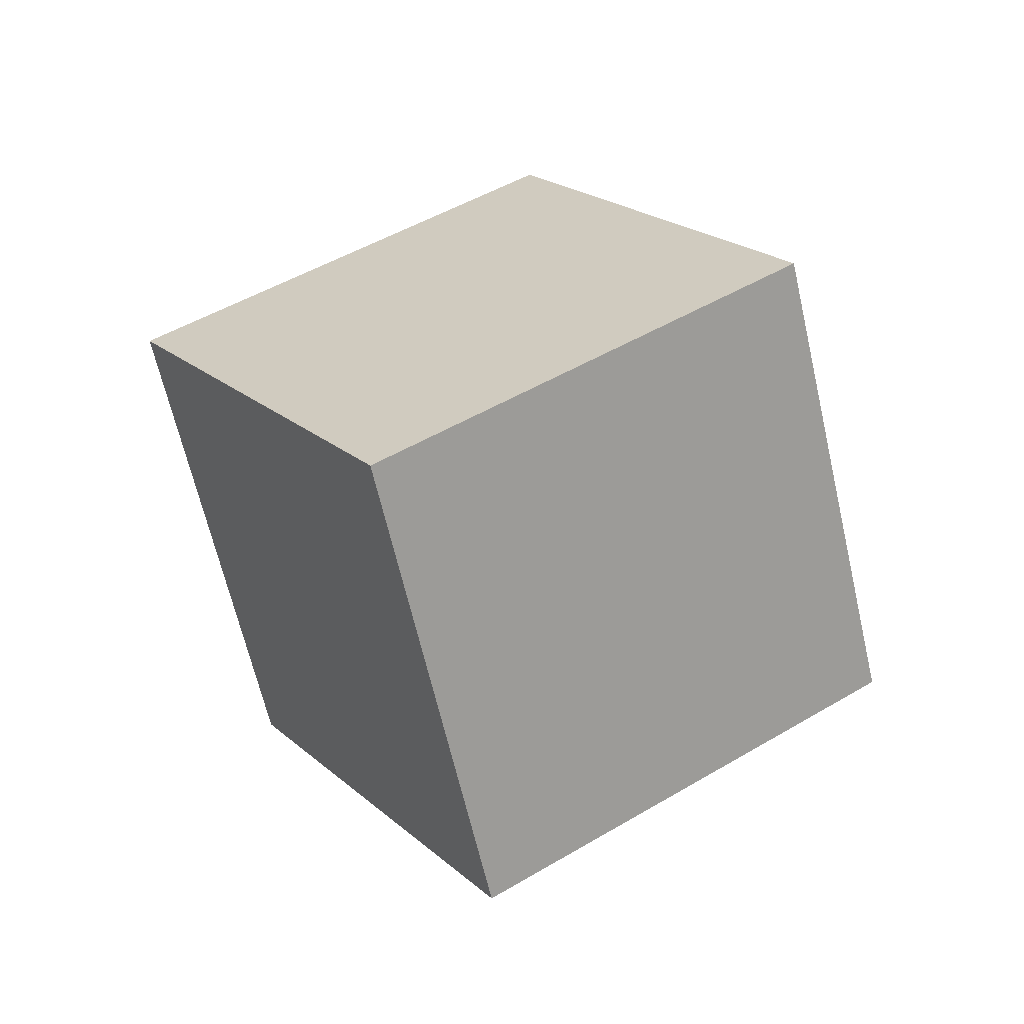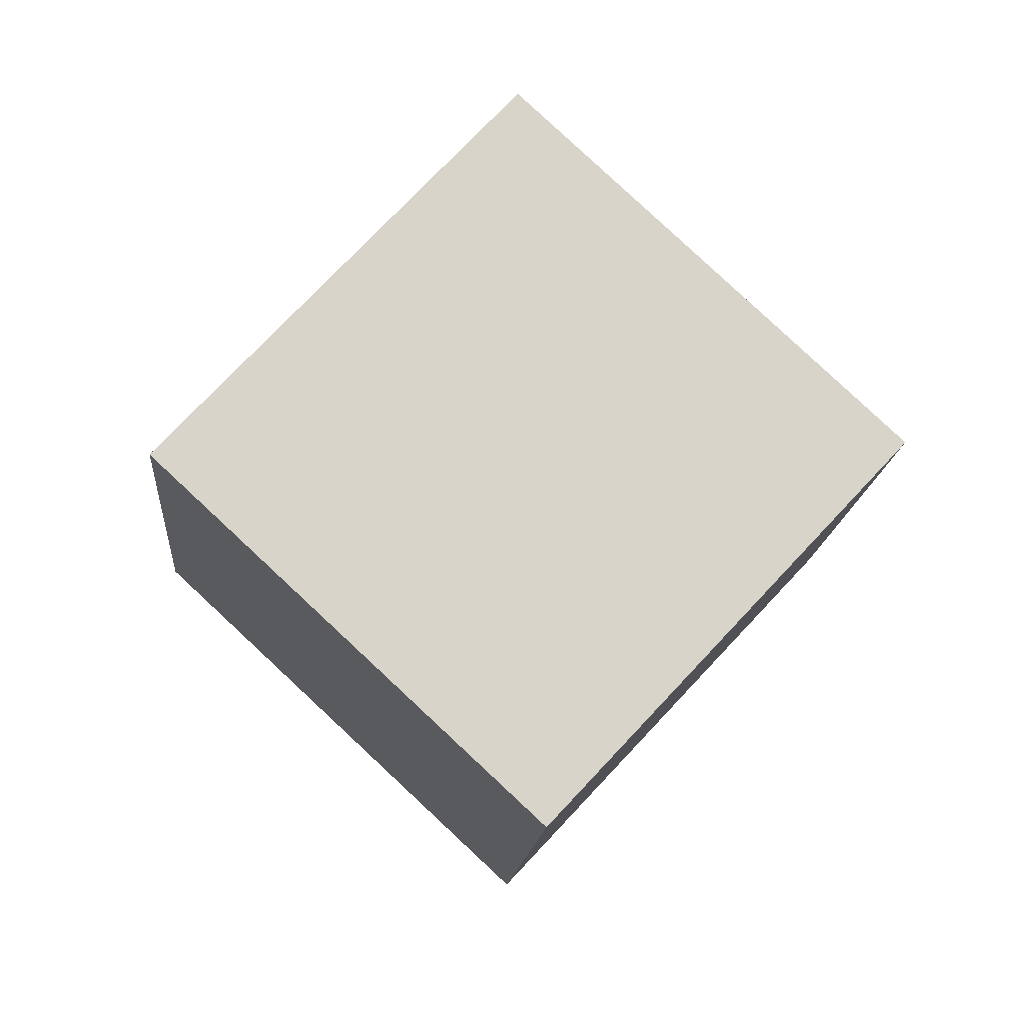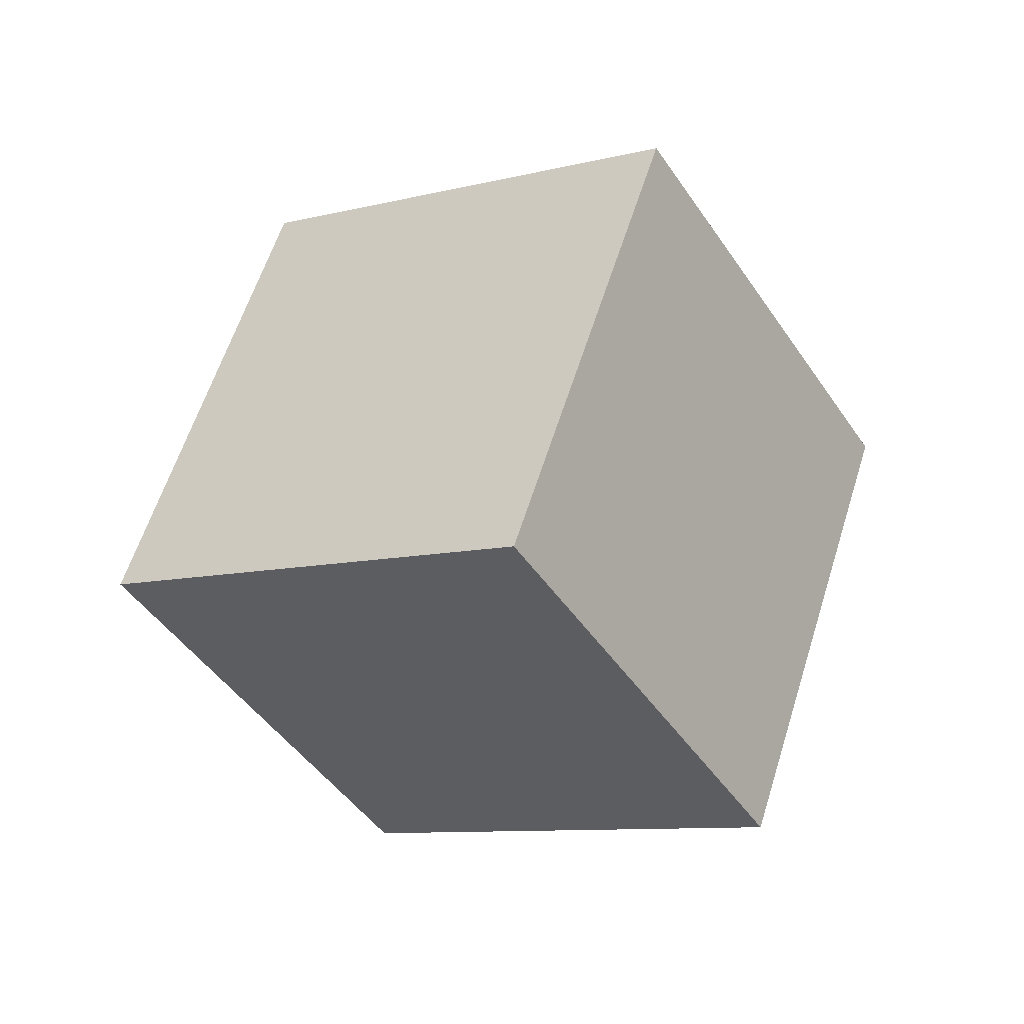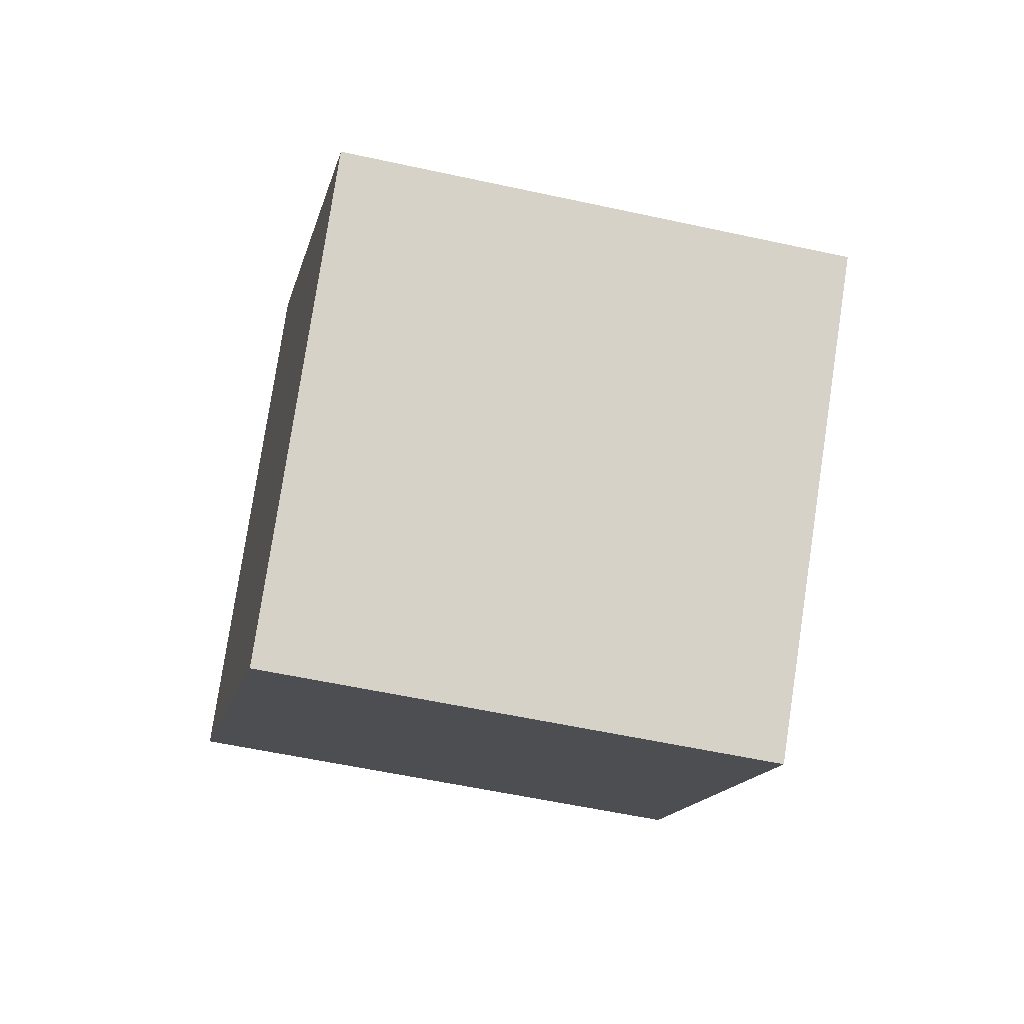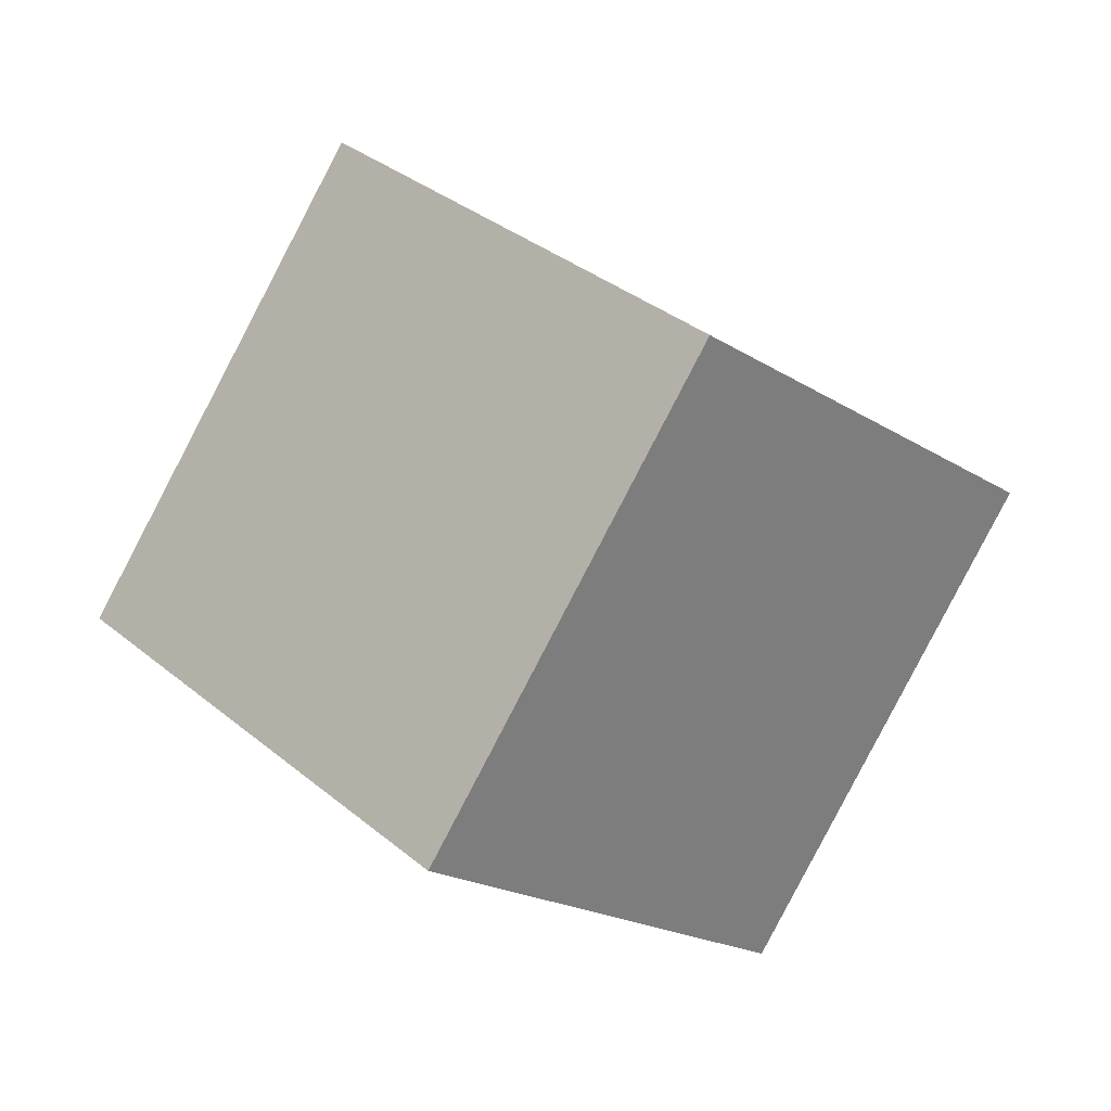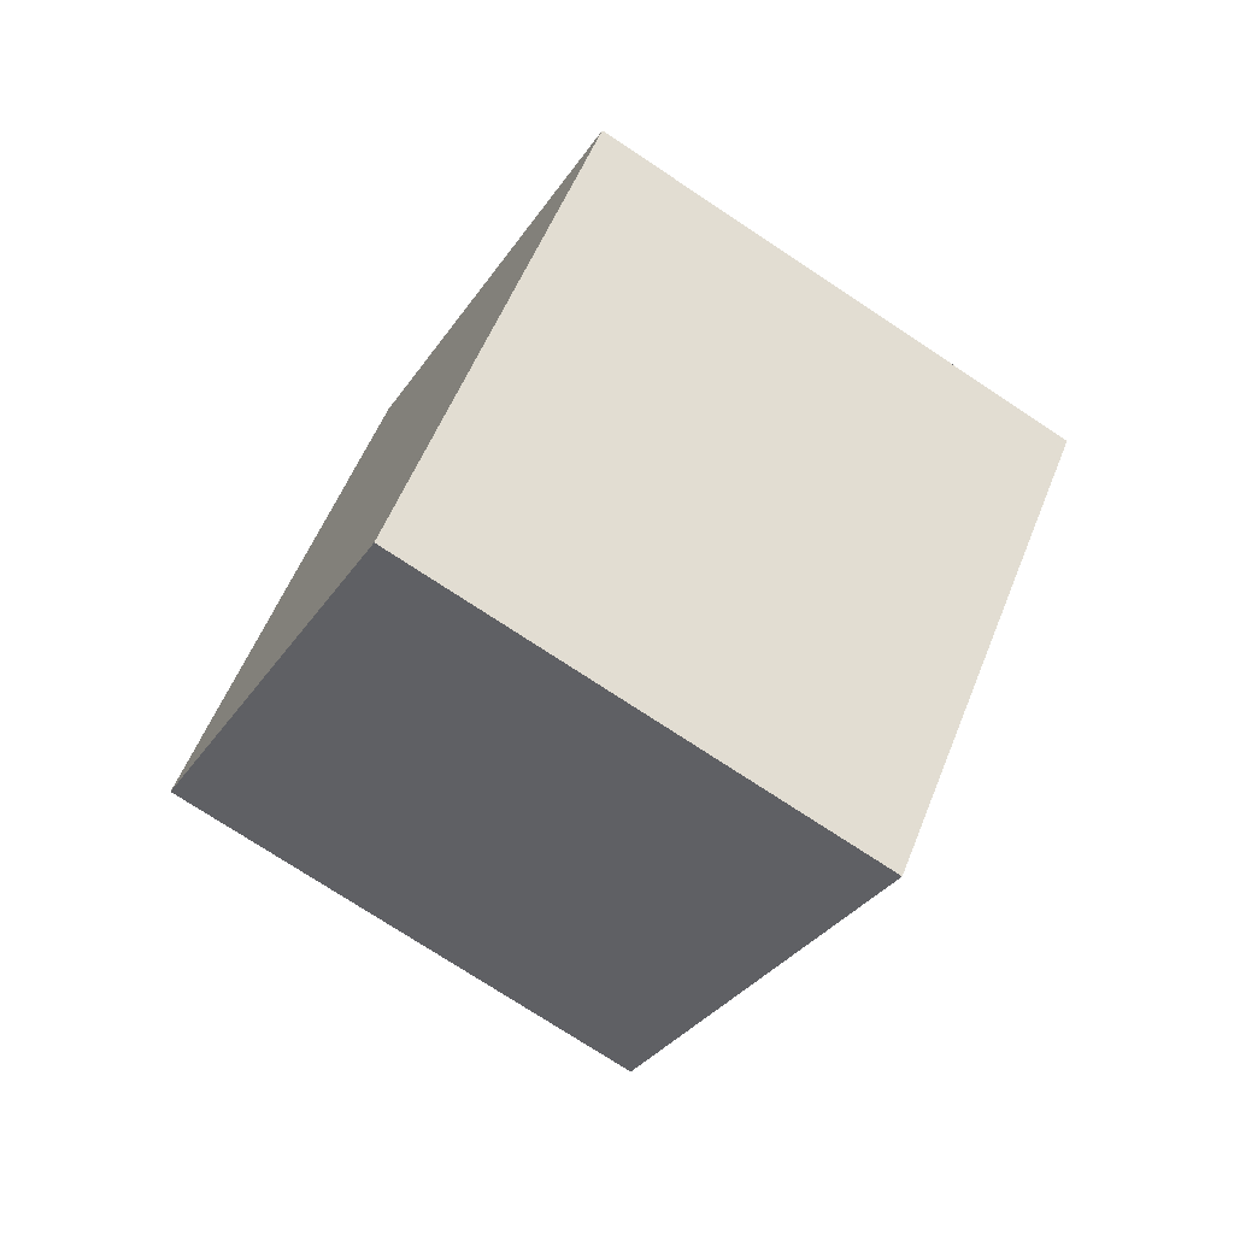
<metadata>
{"format":"obj","ext":"obj","renderer":"f3d","projection":"perspective","resolution":1024,"background":"white","views":[{"elev":-31.8,"azim":-24.1,"up":"+Z"},{"elev":-0.3,"azim":-129.1,"up":"+Y"},{"elev":-79.0,"azim":177.4,"up":"+Z"},{"elev":32.9,"azim":-35.8,"up":"+Y"},{"elev":-34.6,"azim":93.8,"up":"+Y"},{"elev":19.0,"azim":165.0,"up":"+Z"}]}
</metadata>
<code>
v 12.8 -2.682 0.2772
v 4.806 -0.3603 -5.27
v 10.21 4.323 6.93
v 2.222 6.645 1.383
v 7.365 -9.43 5.274
v -0.6244 -7.109 -0.2731
v 4.782 -2.426 11.93
v -3.208 -0.104 6.38
f 2 4 1
f 5 2 1
f 1 4 3
f 3 5 1
f 2 8 4
f 6 2 5
f 6 8 2
f 4 8 3
f 7 5 3
f 3 8 7
f 7 6 5
f 8 6 7

</code>
